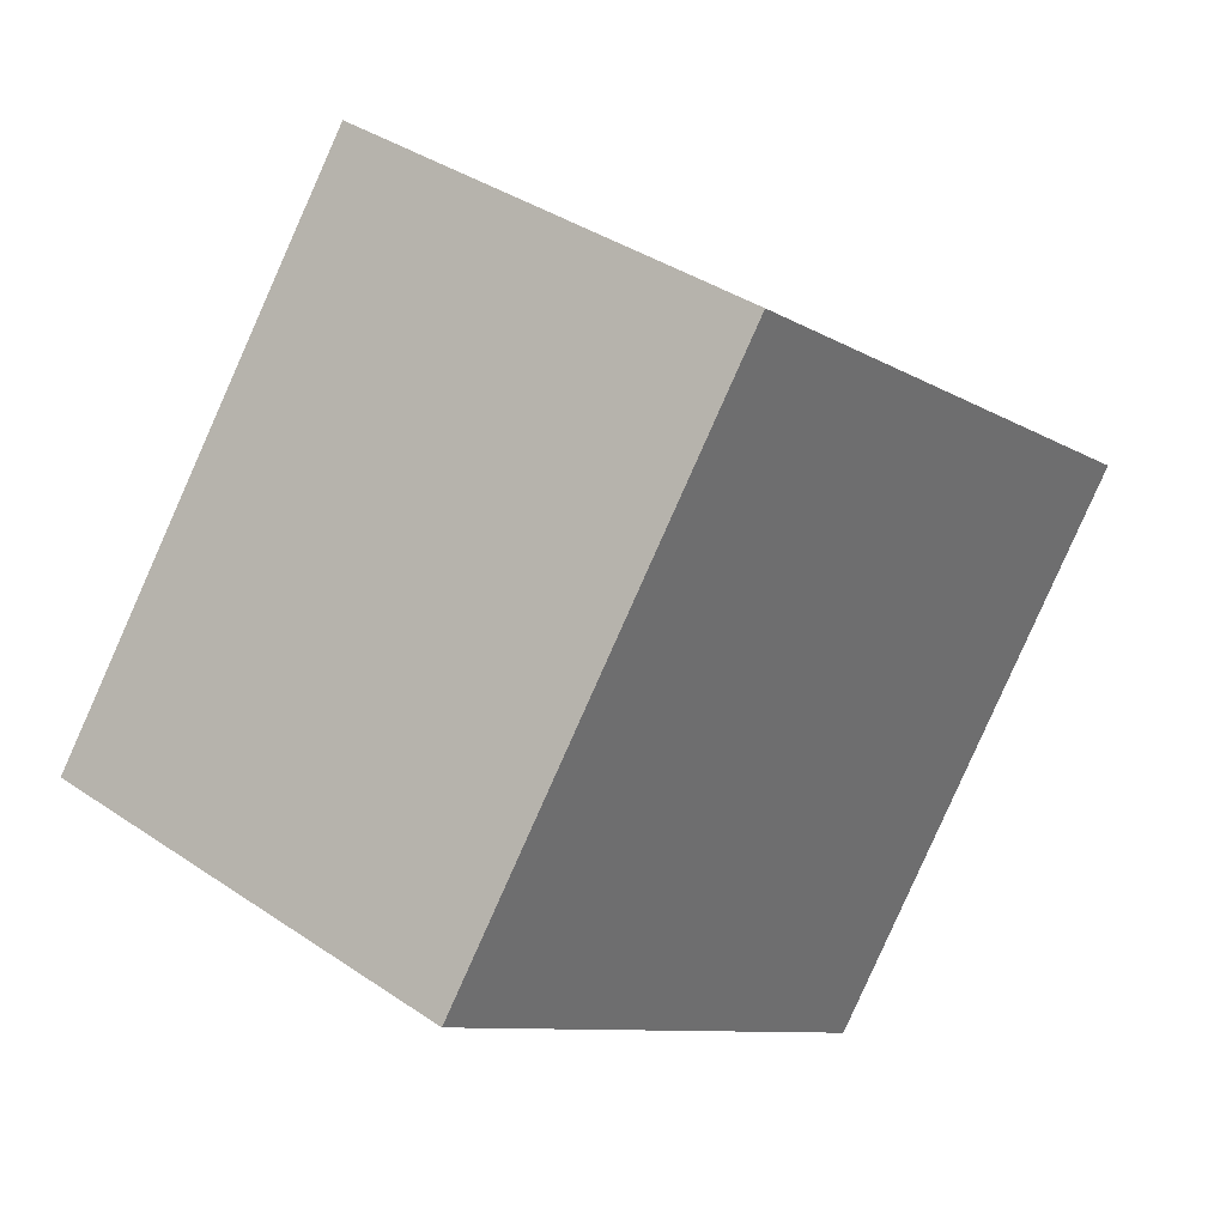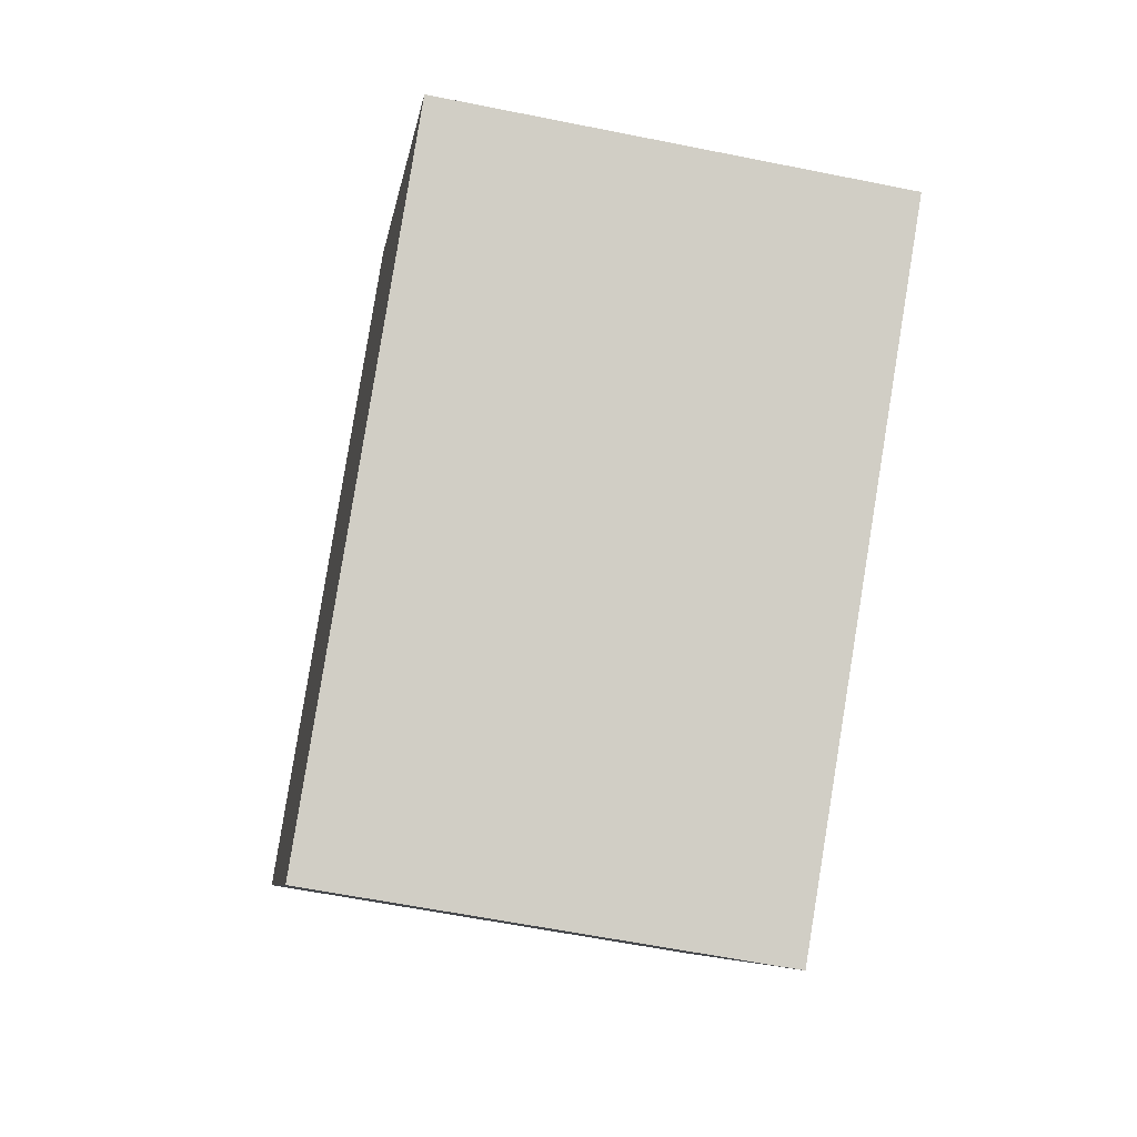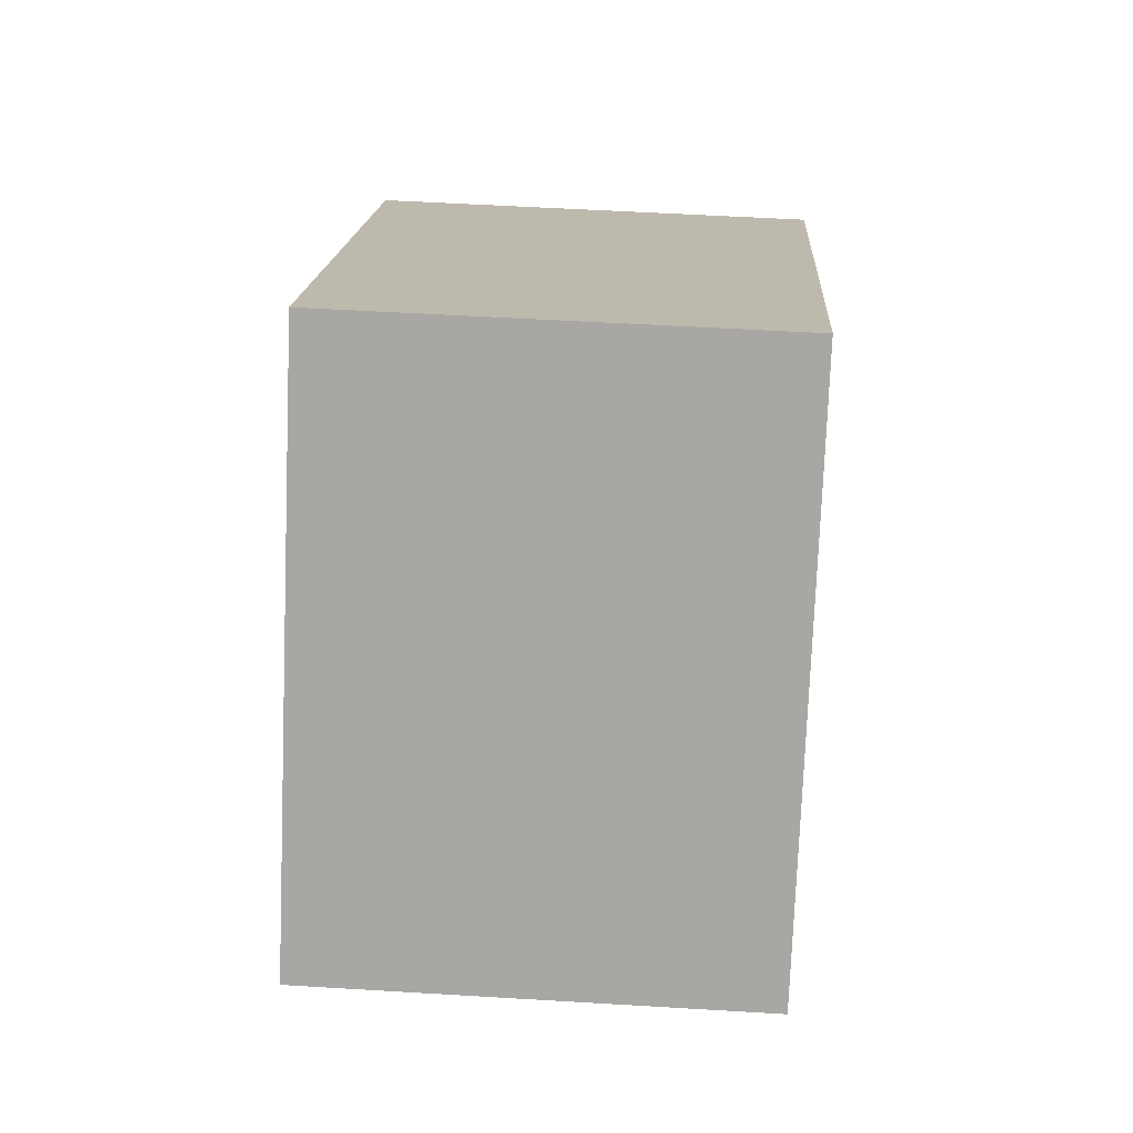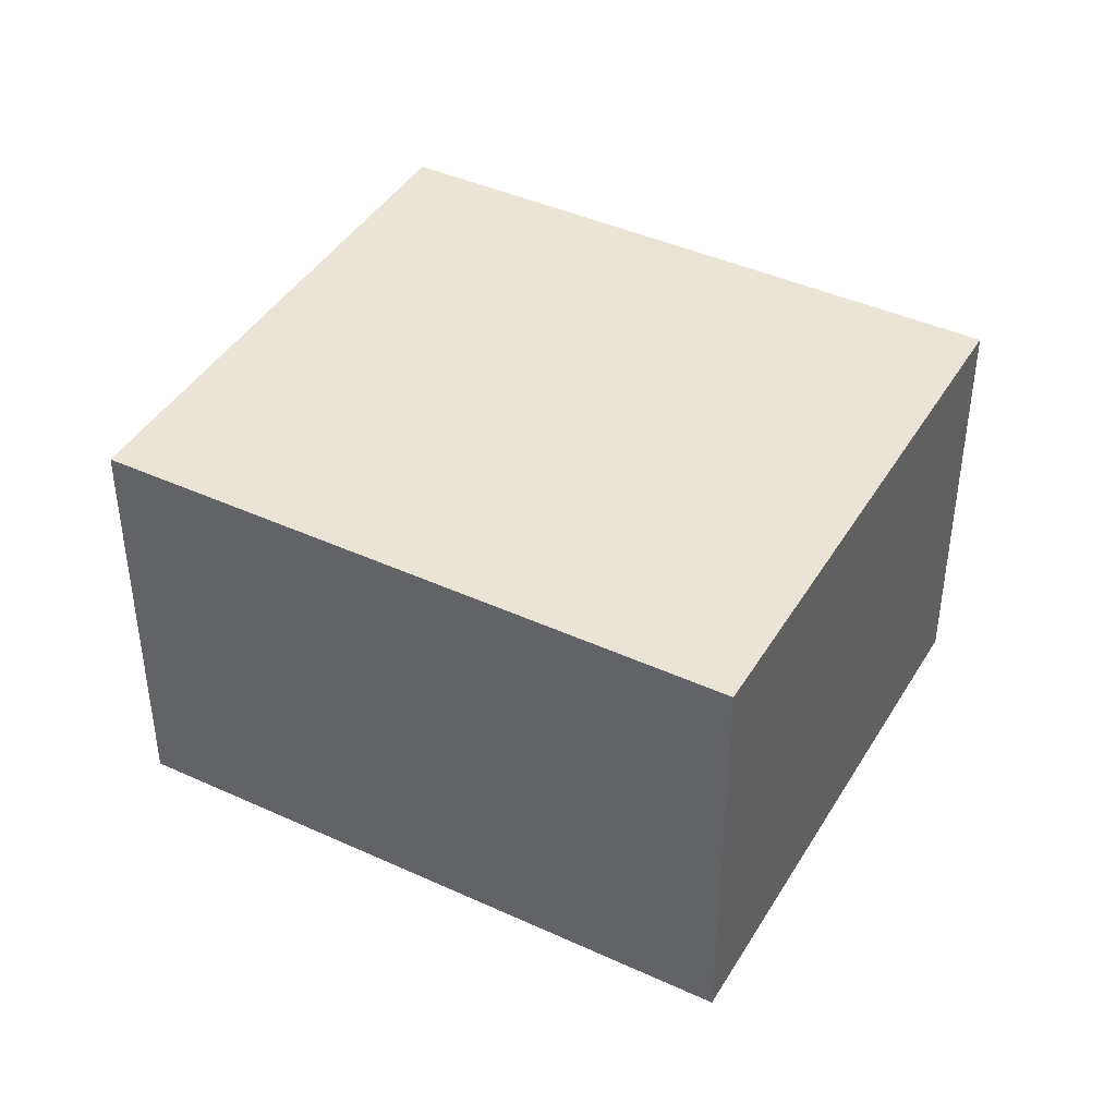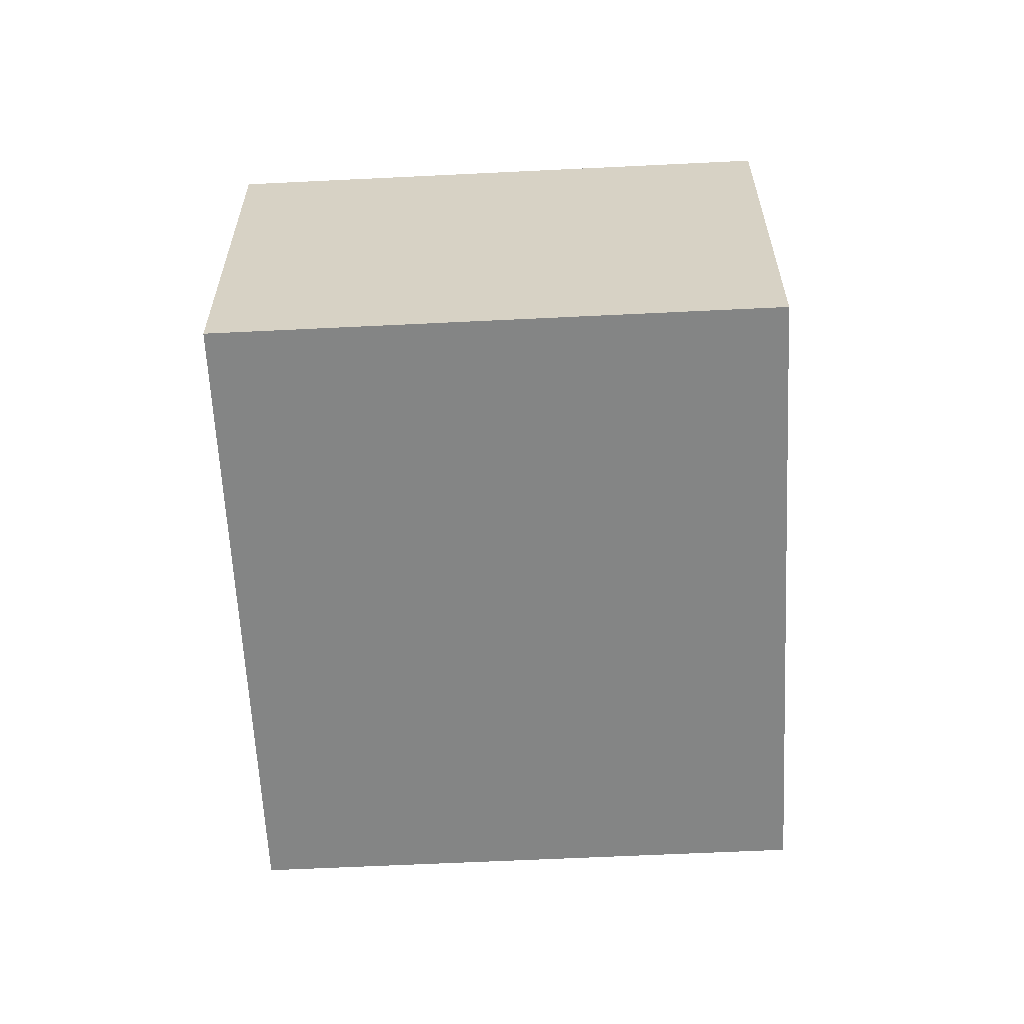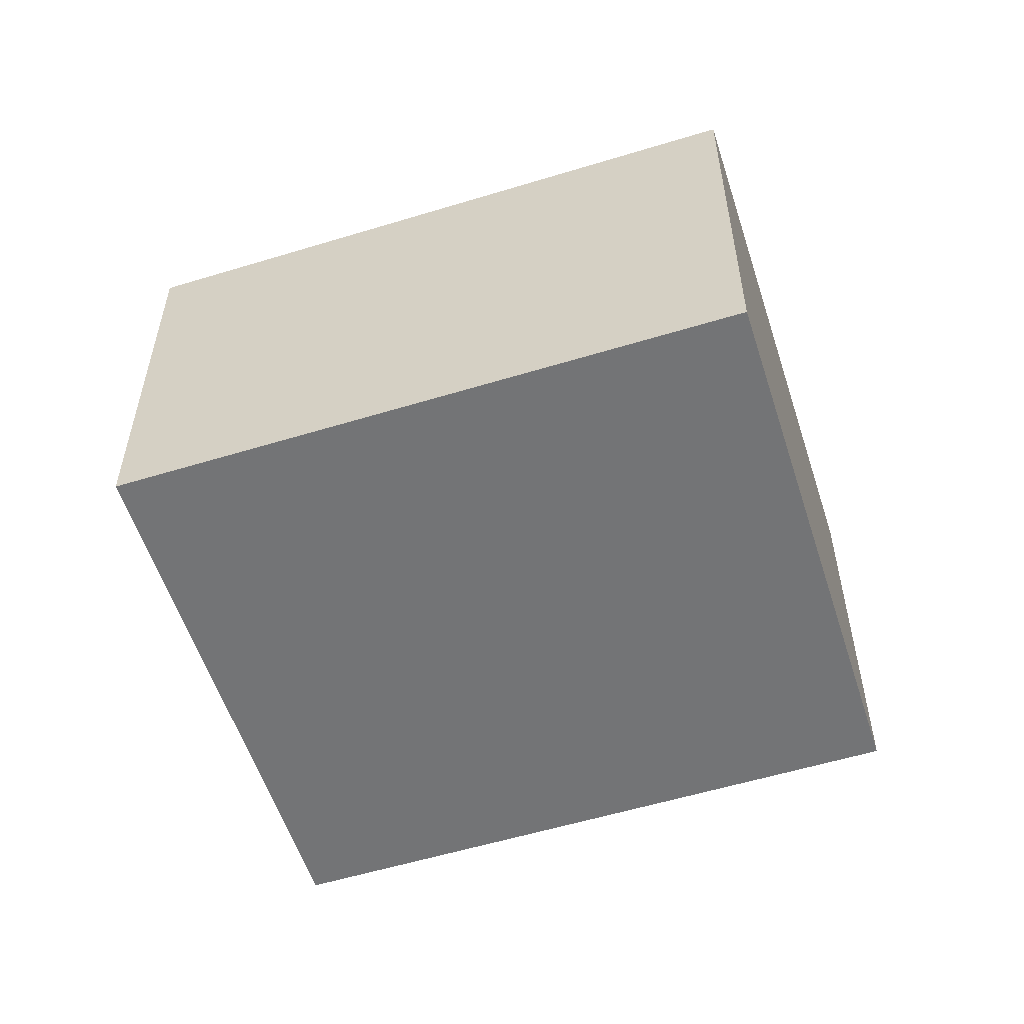
<metadata>
{"format":"obj","ext":"obj","renderer":"f3d","projection":"perspective","resolution":1024,"background":"white","views":[{"elev":37.8,"azim":-49.0,"up":"+Z"},{"elev":-58.9,"azim":-101.8,"up":"+Z"},{"elev":53.4,"azim":-86.3,"up":"+Z"},{"elev":42.4,"azim":-112.9,"up":"+Y"},{"elev":-61.6,"azim":-48.8,"up":"+Y"},{"elev":-56.2,"azim":-123.9,"up":"+Y"}]}
</metadata>
<code>
v  0 1.855 1.136e-16
v  3.802 1.855 0.185
v  2.248 1.855 -1.779
v  1.554 1.855 1.964
v  2.248 1.089e-16 -1.779
v  0 0 0
v  1.554 -1.203e-16 1.964
v  3.802 -1.133e-17 0.185
g defaultobject
f 1 2 3
f 2 1 4
f 5 1 3
f 1 5 6
f 6 4 1
f 4 6 7
f 7 2 4
f 2 7 8
f 8 3 2
f 3 8 5
f 8 6 5
f 6 8 7

</code>
